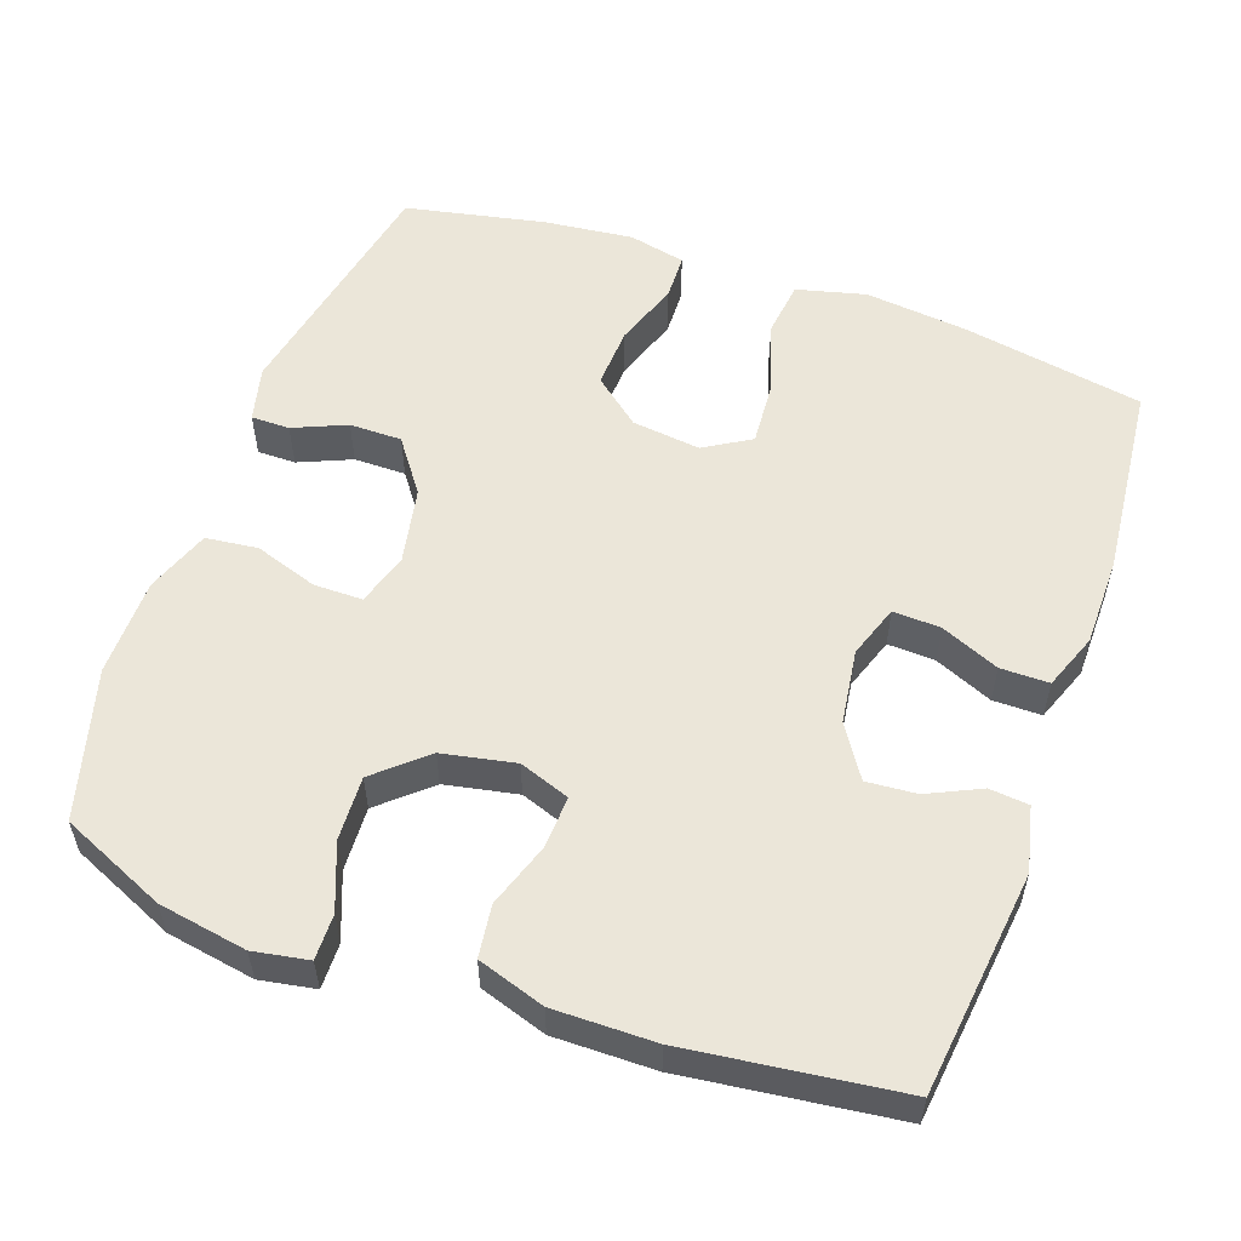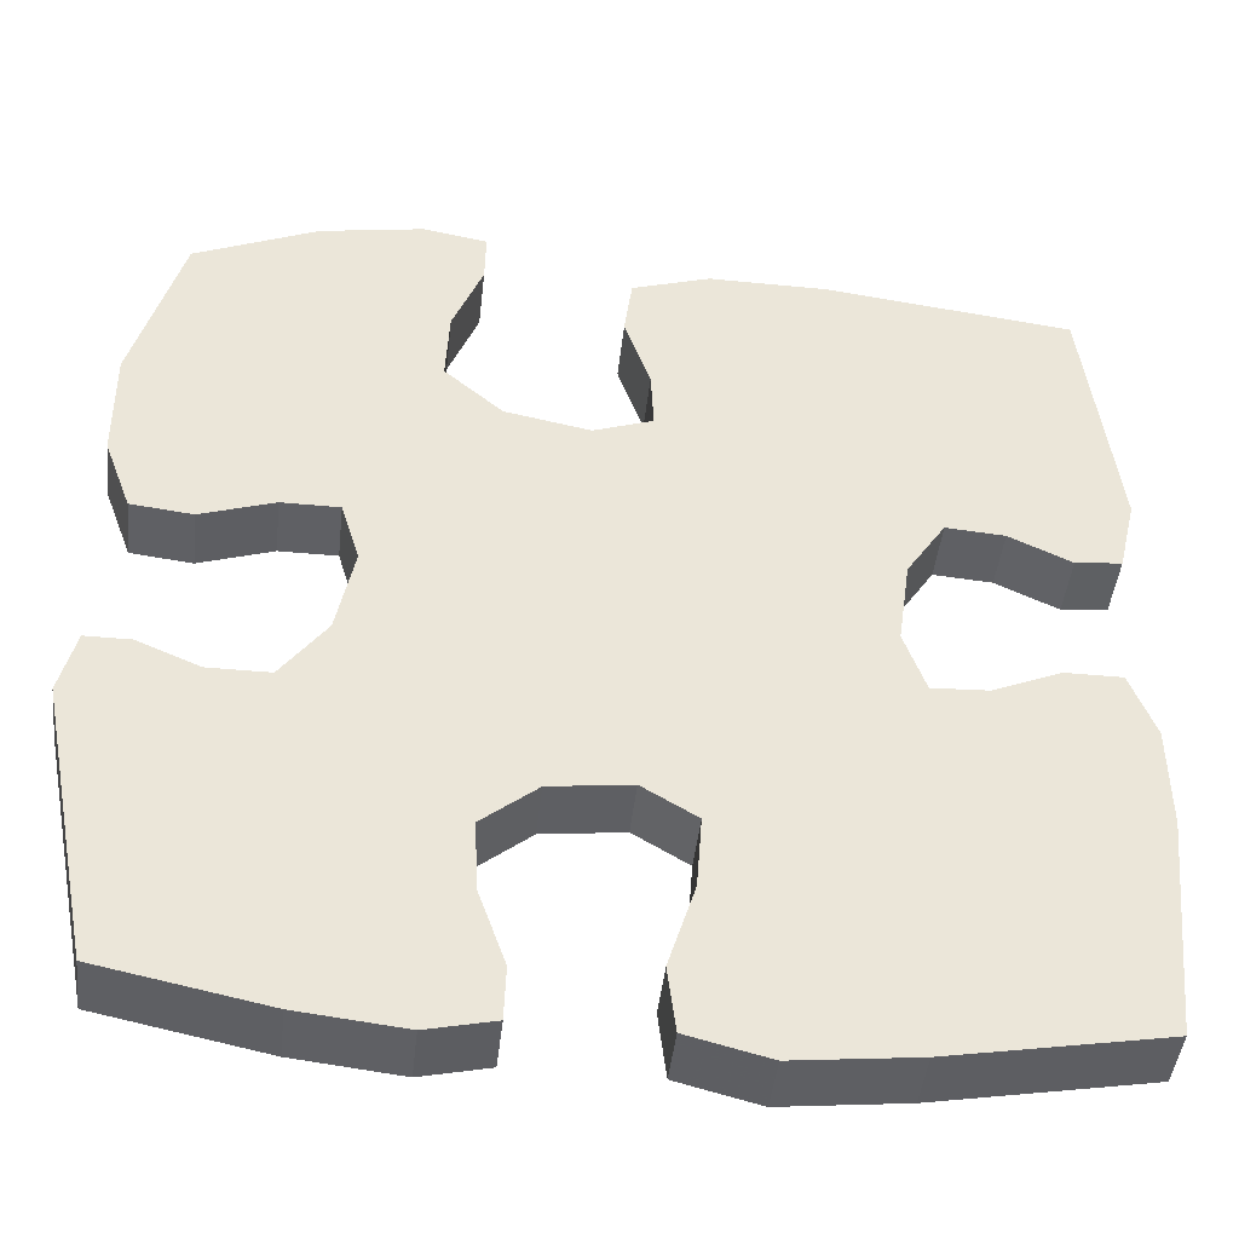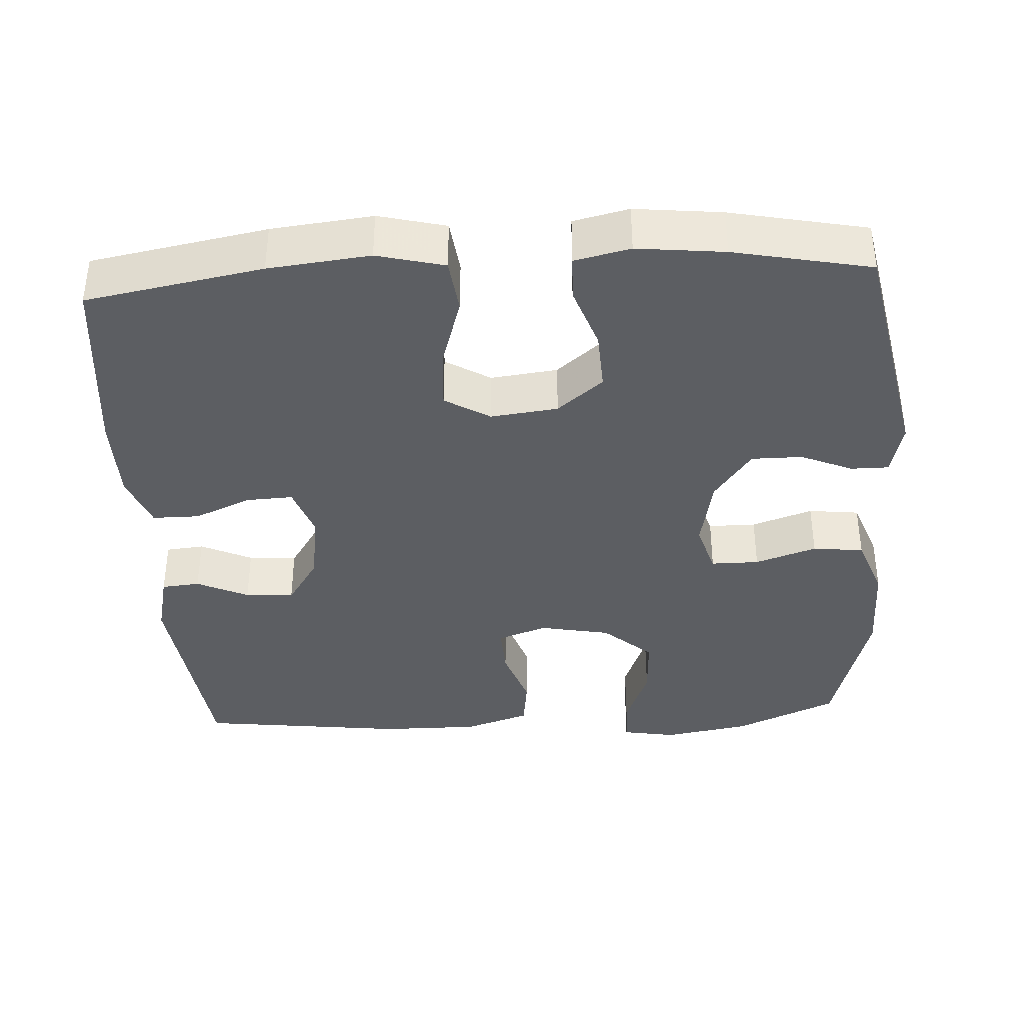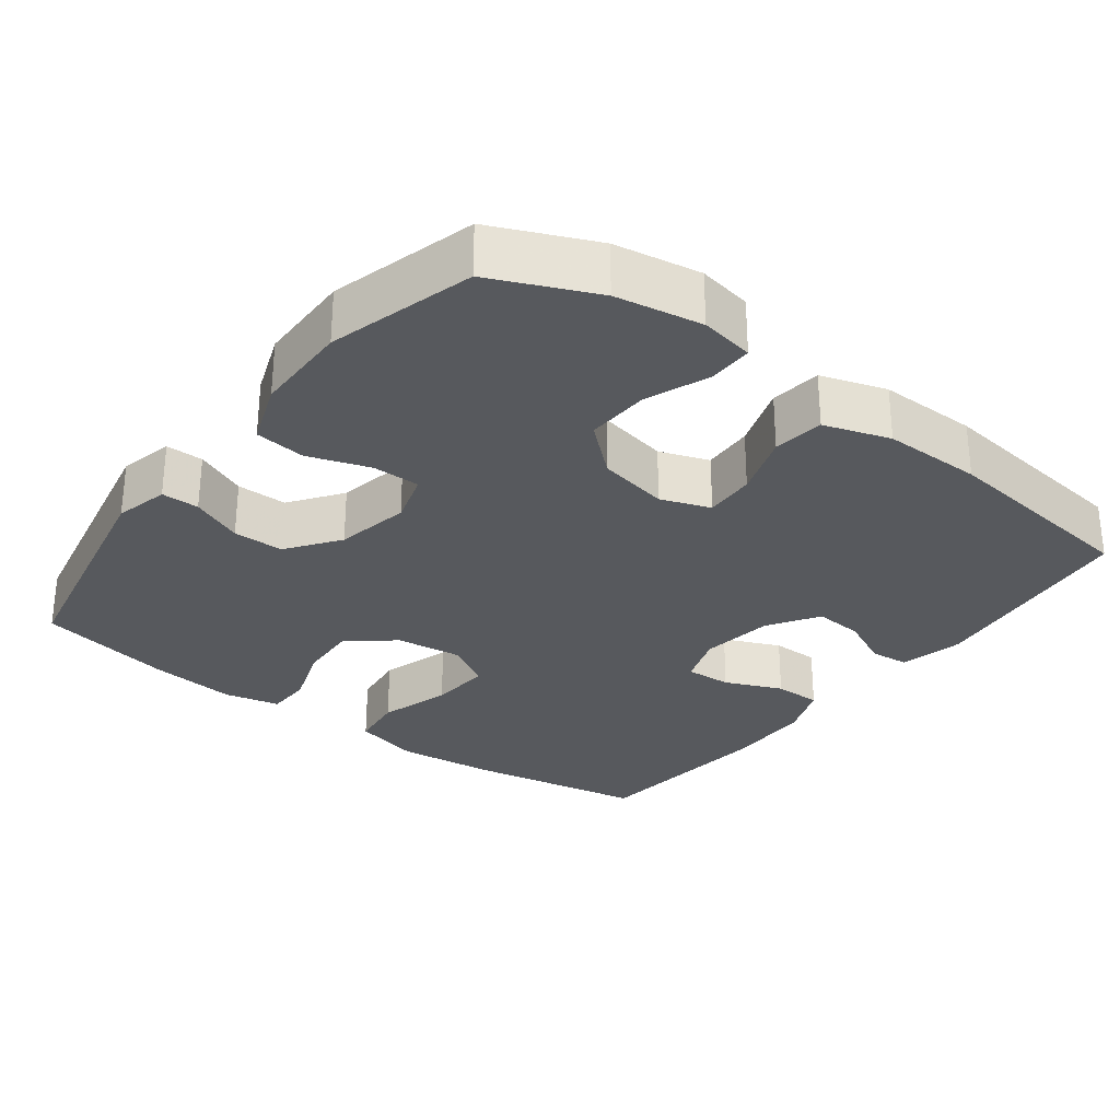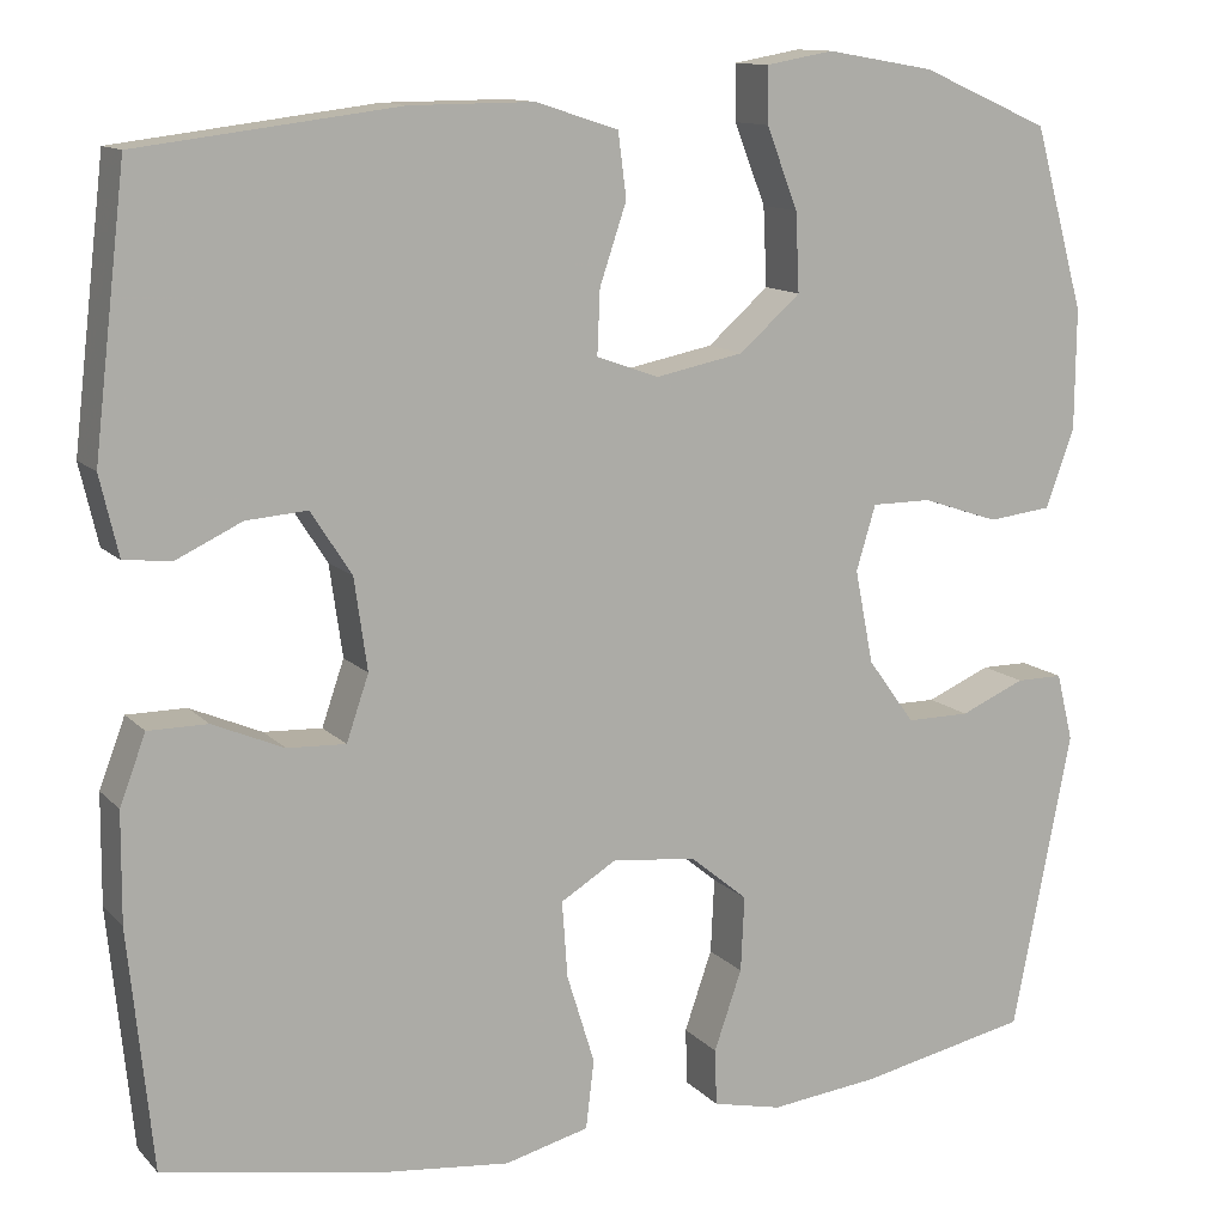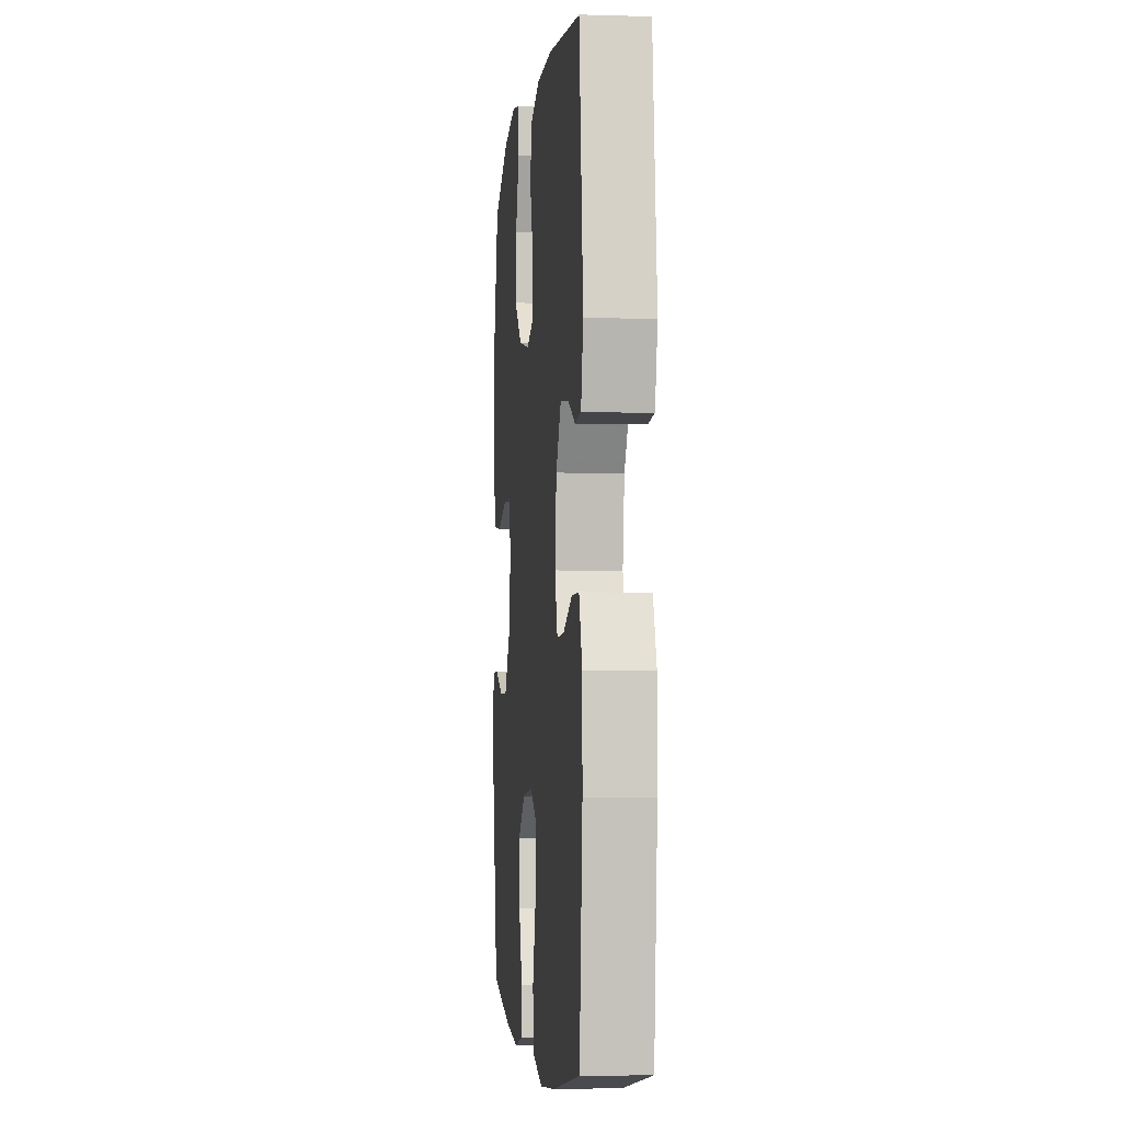
<metadata>
{"format":"obj","ext":"obj","renderer":"f3d","projection":"perspective","resolution":1024,"background":"white","views":[{"elev":55.5,"azim":19.5,"up":"+Y"},{"elev":-44.8,"azim":-6.3,"up":"+Z"},{"elev":-38.0,"azim":-176.6,"up":"+Y"},{"elev":-29.2,"azim":-37.1,"up":"+Y"},{"elev":12.2,"azim":154.5,"up":"+Z"},{"elev":-3.6,"azim":84.2,"up":"+Z"}]}
</metadata>
<code>
v -0.5 0.07 0.5
v -0.361 0.07 0.561
v -0.244 0.07 0.581
v -0.171 0.07 0.568
v -0.172 0.07 0.508
v -0.206 0.07 0.421
v -0.21 0.07 0.336
v -0.144 0.07 0.278
v -0.048 0.07 0.259
v 0.019 0.07 0.283
v 0.016 0.07 0.352
v -0.013 0.07 0.438
v -0.004 0.07 0.507
v 0.085 0.07 0.536
v 0.219 0.07 0.535
v 0.5 0.07 0.5
v 0.535 0.07 0.204
v 0.515 0.07 0.118
v 0.463 0.07 0.113
v 0.393 0.07 0.146
v 0.327 0.07 0.151
v 0.283 0.07 0.083
v 0.269 0.07 -0.016
v 0.293 0.07 -0.086
v 0.356 0.07 -0.083
v 0.433 0.07 -0.05
v 0.497 0.07 -0.05
v 0.525 0.07 -0.124
v 0.526 0.07 -0.242
v 0.5 0.07 -0.5
v 0.261 0.07 -0.543
v 0.124 0.07 -0.558
v 0.033 0.07 -0.535
v 0.024 0.07 -0.461
v 0.054 0.07 -0.364
v 0.06 0.07 -0.281
v -0.001 0.07 -0.244
v -0.092 0.07 -0.255
v -0.154 0.07 -0.306
v -0.15 0.07 -0.387
v -0.12 0.07 -0.473
v -0.122 0.07 -0.534
v -0.197 0.07 -0.551
v -0.315 0.07 -0.538
v -0.5 0.07 -0.5
v -0.564 0.07 -0.176
v -0.546 0.07 -0.103
v -0.495 0.07 -0.103
v -0.425 0.07 -0.133
v -0.356 0.07 -0.133
v -0.305 0.07 -0.063
v -0.285 0.07 0.038
v -0.306 0.07 0.108
v -0.371 0.07 0.108
v -0.454 0.07 0.08
v -0.523 0.07 0.088
v -0.554 0.07 0.173
v -0.555 0.07 0.303
v -0.5 0 0.5
v -0.361 0 0.561
v -0.244 0 0.581
v -0.171 0 0.568
v -0.172 0 0.508
v -0.206 0 0.421
v -0.21 0 0.336
v -0.144 0 0.278
v -0.048 0 0.259
v 0.019 0 0.283
v 0.016 0 0.352
v -0.013 0 0.438
v -0.004 0 0.507
v 0.085 0 0.536
v 0.219 0 0.535
v 0.5 0 0.5
v 0.535 0 0.204
v 0.515 0 0.118
v 0.463 0 0.113
v 0.393 0 0.146
v 0.327 0 0.151
v 0.283 0 0.083
v 0.269 0 -0.016
v 0.293 0 -0.086
v 0.356 0 -0.083
v 0.433 0 -0.05
v 0.497 0 -0.05
v 0.525 0 -0.124
v 0.526 0 -0.242
v 0.5 0 -0.5
v 0.261 0 -0.543
v 0.124 0 -0.558
v 0.033 0 -0.535
v 0.024 0 -0.461
v 0.054 0 -0.364
v 0.06 0 -0.281
v -0.001 0 -0.244
v -0.092 0 -0.255
v -0.154 0 -0.306
v -0.15 0 -0.387
v -0.12 0 -0.473
v -0.122 0 -0.534
v -0.197 0 -0.551
v -0.315 0 -0.538
v -0.5 0 -0.5
v -0.564 0 -0.176
v -0.546 0 -0.103
v -0.495 0 -0.103
v -0.425 0 -0.133
v -0.356 0 -0.133
v -0.305 0 -0.063
v -0.285 0 0.038
v -0.306 0 0.108
v -0.371 0 0.108
v -0.454 0 0.08
v -0.523 0 0.088
v -0.554 0 0.173
v -0.555 0 0.303
f 54 55 56 57
f 53 54 57 58
f 46 47 48 49
f 46 49 50
f 45 46 50
f 44 45 50 51
f 40 41 42 43
f 39 40 43 44
f 32 33 34 35
f 32 35 36
f 31 32 36
f 30 31 36
f 29 30 36 37
f 25 26 27 28
f 24 25 28 29
f 17 18 19 20
f 17 20 21
f 16 17 21
f 15 16 21 22
f 11 12 13 14
f 10 11 14 15
f 3 4 5 6
f 3 6 7
f 2 3 7
f 53 58 1 2
f 52 53 2 7
f 39 44 51 52
f 38 39 52 7
f 37 38 7 8
f 24 29 37
f 23 24 37 8
f 10 15 22 23
f 9 10 23
f 8 9 23
f 115 114 113 112
f 116 115 112 111
f 107 106 105 104
f 108 107 104
f 108 104 103
f 109 108 103 102
f 101 100 99 98
f 102 101 98 97
f 93 92 91 90
f 94 93 90
f 94 90 89
f 94 89 88
f 95 94 88 87
f 86 85 84 83
f 87 86 83 82
f 78 77 76 75
f 79 78 75
f 79 75 74
f 80 79 74 73
f 72 71 70 69
f 73 72 69 68
f 64 63 62 61
f 65 64 61
f 65 61 60
f 60 59 116 111
f 65 60 111 110
f 110 109 102 97
f 65 110 97 96
f 66 65 96 95
f 95 87 82
f 66 95 82 81
f 81 80 73 68
f 81 68 67
f 81 67 66
f 1 59 60 2
f 2 60 61 3
f 3 61 62 4
f 4 62 63 5
f 5 63 64 6
f 6 64 65 7
f 7 65 66 8
f 8 66 67 9
f 9 67 68 10
f 10 68 69 11
f 11 69 70 12
f 12 70 71 13
f 13 71 72 14
f 14 72 73 15
f 15 73 74 16
f 16 74 75 17
f 17 75 76 18
f 18 76 77 19
f 19 77 78 20
f 20 78 79 21
f 21 79 80 22
f 22 80 81 23
f 23 81 82 24
f 24 82 83 25
f 25 83 84 26
f 26 84 85 27
f 27 85 86 28
f 28 86 87 29
f 29 87 88 30
f 30 88 89 31
f 31 89 90 32
f 32 90 91 33
f 33 91 92 34
f 34 92 93 35
f 35 93 94 36
f 36 94 95 37
f 37 95 96 38
f 38 96 97 39
f 39 97 98 40
f 40 98 99 41
f 41 99 100 42
f 42 100 101 43
f 43 101 102 44
f 44 102 103 45
f 45 103 104 46
f 46 104 105 47
f 47 105 106 48
f 48 106 107 49
f 49 107 108 50
f 50 108 109 51
f 51 109 110 52
f 52 110 111 53
f 53 111 112 54
f 54 112 113 55
f 55 113 114 56
f 56 114 115 57
f 57 115 116 58
f 58 116 59 1

</code>
